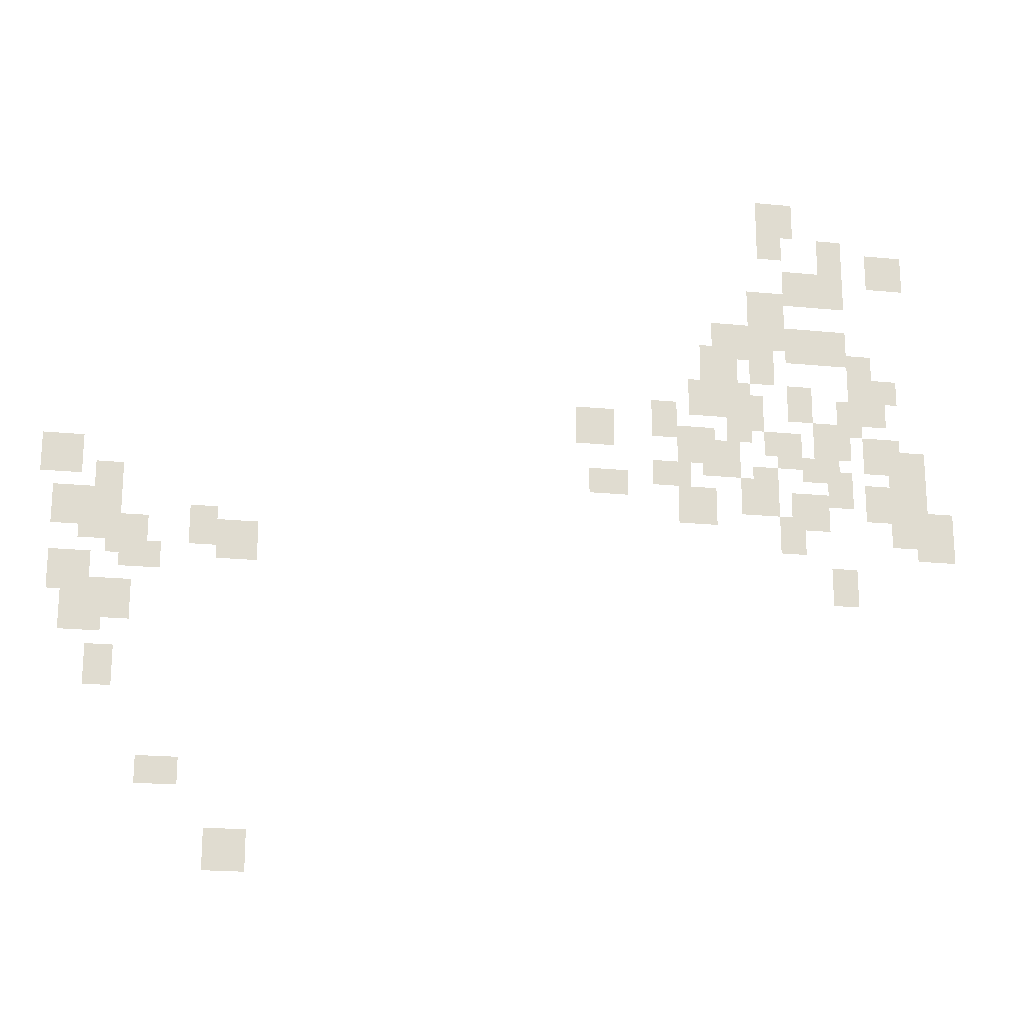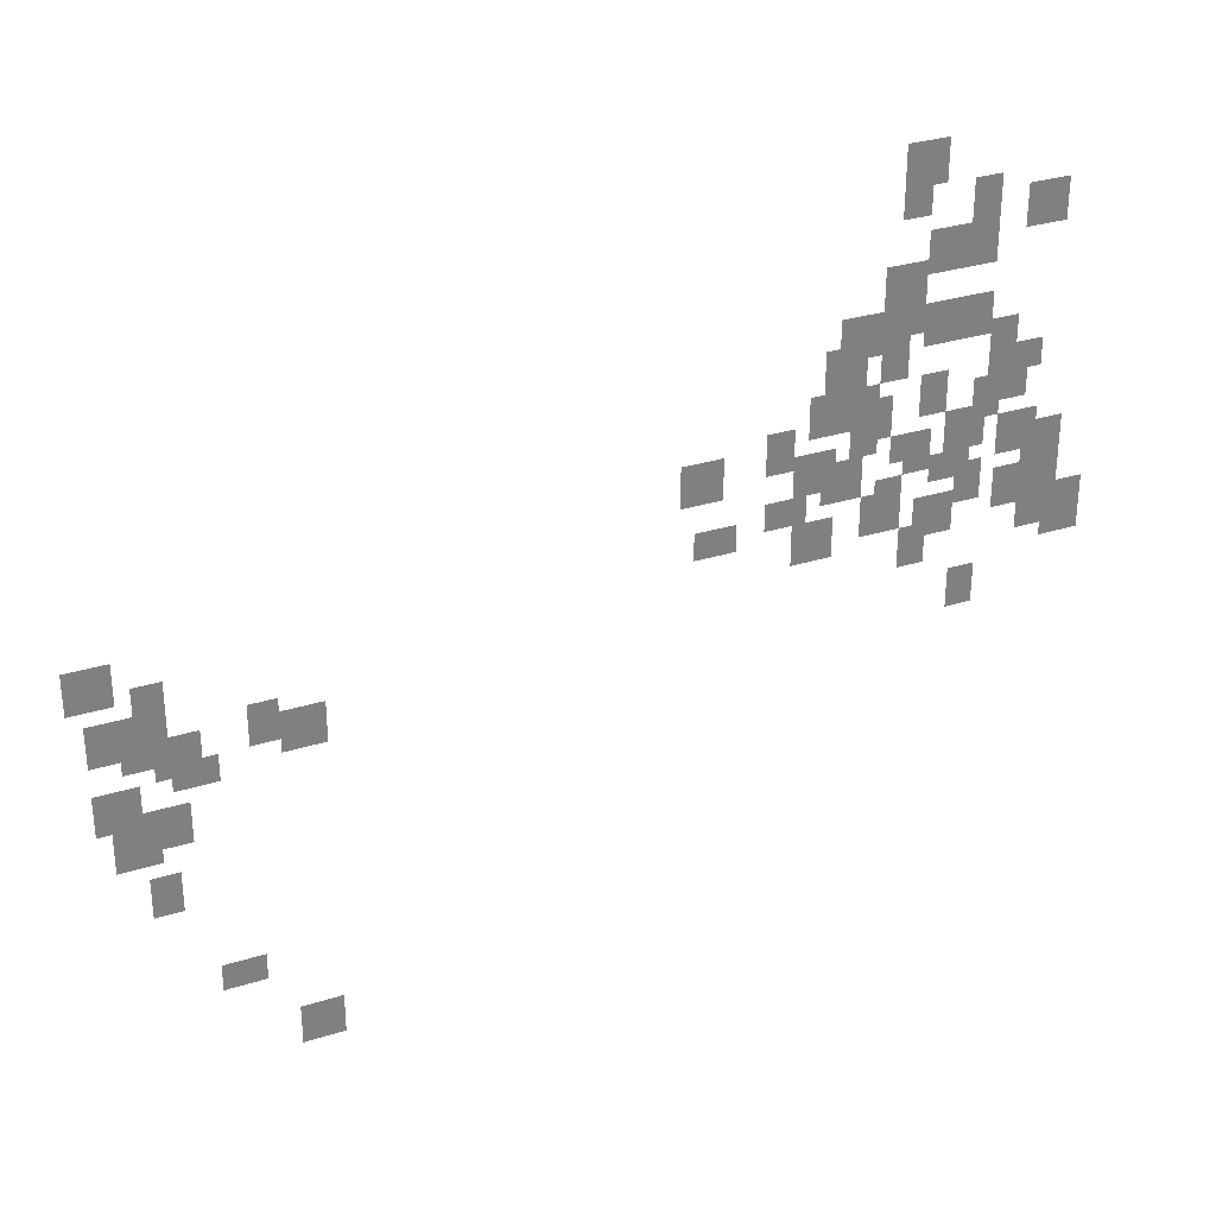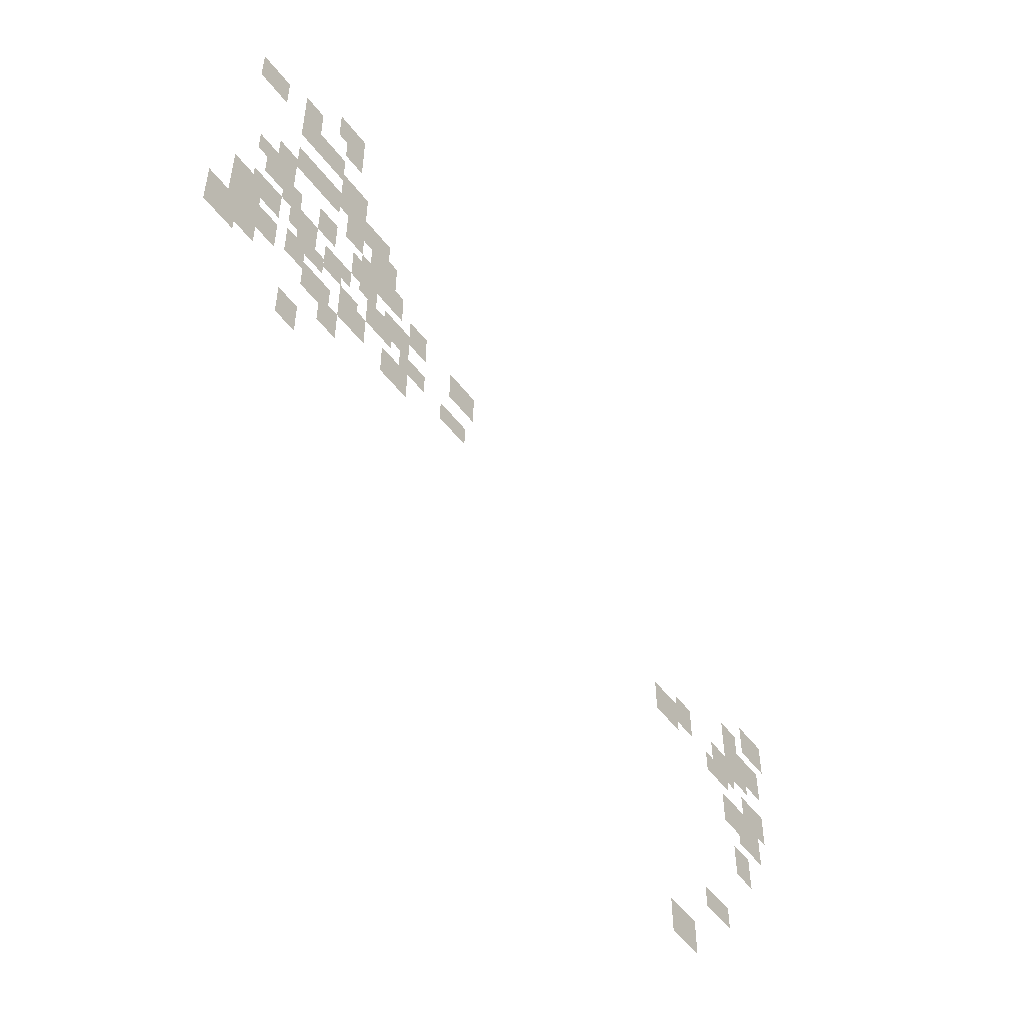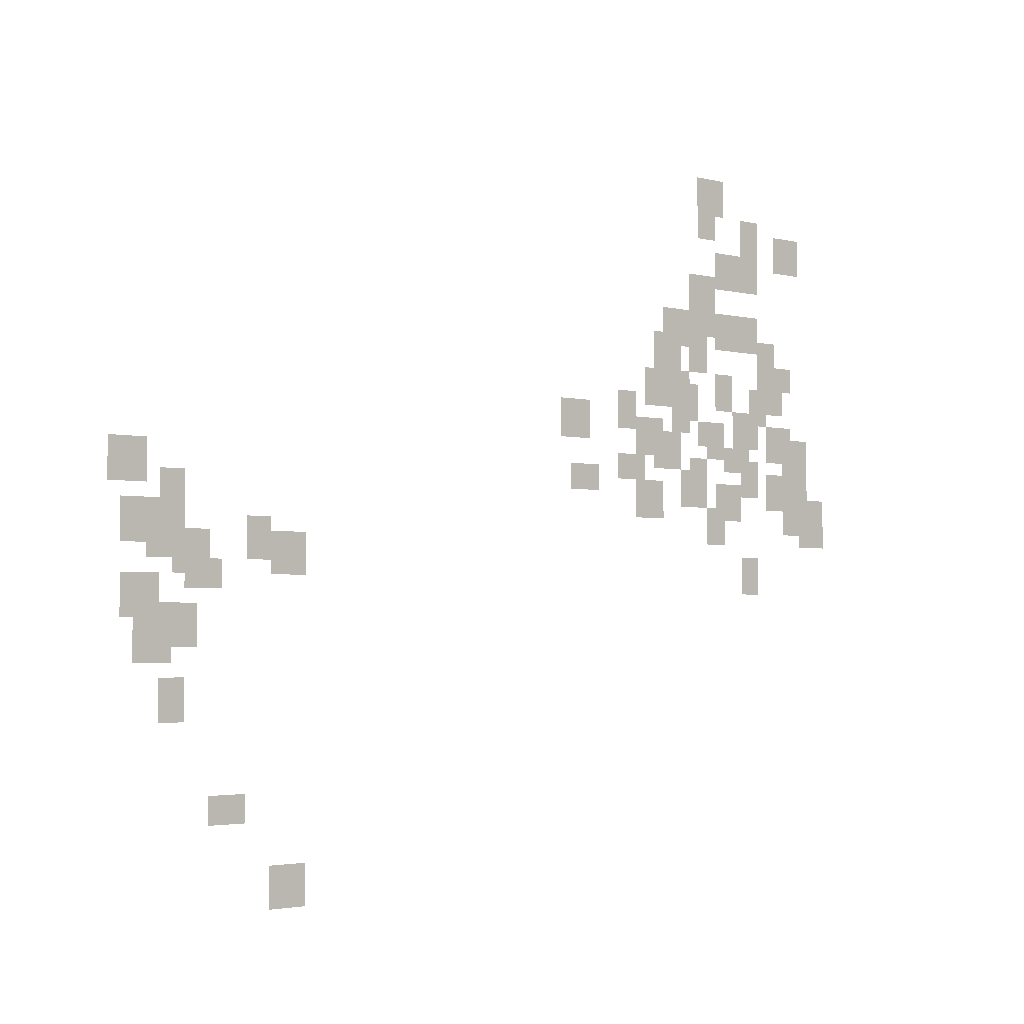
<metadata>
{"format":"obj","ext":"obj","renderer":"f3d","projection":"perspective","resolution":1024,"background":"white","views":[{"elev":-20.2,"azim":169.7,"up":"+Z"},{"elev":30.9,"azim":155.9,"up":"+Z"},{"elev":-52.6,"azim":-53.6,"up":"+Z"},{"elev":-2.8,"azim":139.2,"up":"+Z"}]}
</metadata>
<code>
g Grass_2_Cluster272
v -83.67 0 382.7
v -84.79 0 382.7
v -83.67 0 383.8
v -84.79 0 383.8
v -83.67 0 382
v -84.42 0 382
v -83.67 0 382.7
v -84.42 0 382.7
v -85.55 0 381.6
v -86.3 0 381.6
v -85.55 0 382.7
v -86.3 0 382.7
v -87.05 0 381.2
v -88.17 0 381.2
v -87.05 0 382.3
v -88.17 0 382.3
v -84.42 0 380.5
v -85.55 0 380.5
v -84.42 0 381.6
v -85.55 0 381.6
v -85.17 0 380.5
v -86.3 0 380.5
v -85.17 0 381.6
v -86.3 0 381.6
v -83.29 0 379.7
v -84.42 0 379.7
v -83.29 0 380.8
v -84.42 0 380.8
v -83.29 0 379
v -84.42 0 379
v -83.29 0 380.1
v -84.42 0 380.1
v -82.17 0 378.6
v -83.29 0 378.6
v -82.17 0 379.7
v -83.29 0 379.7
v -84.42 0 378.6
v -85.55 0 378.6
v -84.42 0 379.7
v -85.55 0 379.7
v -85.17 0 378.6
v -86.3 0 378.6
v -85.17 0 379.7
v -86.3 0 379.7
v -81.79 0 377.8
v -82.92 0 377.8
v -81.79 0 379
v -82.92 0 379
v -83.29 0 377.8
v -84.04 0 377.8
v -83.29 0 379
v -84.04 0 379
v -86.3 0 377.8
v -87.05 0 377.8
v -86.3 0 379
v -87.05 0 379
v -87.05 0 377.4
v -87.8 0 377.4
v -87.05 0 378.2
v -87.8 0 378.2
v -82.17 0 376.7
v -83.29 0 376.7
v -82.17 0 377.8
v -83.29 0 377.8
v -84.42 0 376.7
v -85.17 0 376.7
v -84.42 0 377.8
v -85.17 0 377.8
v -81.42 0 376.7
v -82.54 0 376.7
v -81.42 0 377.8
v -82.54 0 377.8
v -86.3 0 376.7
v -87.42 0 376.7
v -86.3 0 377.8
v -87.42 0 377.8
v -85.92 0 376.3
v -86.67 0 376.3
v -85.92 0 377.4
v -86.67 0 377.4
v -82.92 0 376.3
v -83.67 0 376.3
v -82.92 0 377.4
v -83.67 0 377.4
v -80.29 0 375.9
v -81.04 0 375.9
v -80.29 0 377.1
v -81.04 0 377.1
v -82.54 0 375.9
v -83.29 0 375.9
v -82.54 0 377.1
v -83.29 0 377.1
v -85.17 0 375.6
v -86.3 0 375.6
v -85.17 0 376.7
v -86.3 0 376.7
v -83.67 0 375.6
v -84.42 0 375.6
v -83.67 0 376.3
v -84.42 0 376.3
v -84.04 0 375.2
v -84.79 0 375.2
v -84.04 0 376.3
v -84.79 0 376.3
v -78.04 0 375.6
v -79.17 0 375.6
v -78.04 0 376.7
v -79.17 0 376.7
v -86.67 0 375.2
v -87.8 0 375.2
v -86.67 0 376.3
v -87.8 0 376.3
v -81.04 0 375.2
v -82.17 0 375.2
v -81.04 0 376.3
v -82.17 0 376.3
v -87.8 0 374.8
v -88.55 0 374.8
v -87.8 0 375.9
v -88.55 0 375.9
v -81.79 0 374.8
v -82.92 0 374.8
v -81.79 0 375.9
v -82.92 0 375.9
v -84.79 0 374.8
v -85.92 0 374.8
v -84.79 0 375.6
v -85.92 0 375.6
v -80.29 0 374.4
v -81.42 0 374.4
v -80.29 0 375.2
v -81.42 0 375.2
v -83.29 0 374.1
v -84.04 0 374.1
v -83.29 0 375.2
v -84.04 0 375.2
v -85.55 0 374.1
v -86.3 0 374.1
v -85.55 0 375.2
v -86.3 0 375.2
v -87.42 0 374.1
v -88.55 0 374.1
v -87.42 0 375.2
v -88.55 0 375.2
v -78.42 0 374.1
v -79.54 0 374.1
v -78.42 0 374.8
v -79.54 0 374.8
v -86.67 0 373.7
v -87.42 0 373.7
v -86.67 0 374.8
v -87.42 0 374.8
v -63.03 0 373.7
v -64.16 0 373.7
v -63.03 0 374.8
v -64.16 0 374.8
v -82.92 0 373.7
v -84.04 0 373.7
v -82.92 0 374.8
v -84.04 0 374.8
v -84.42 0 373.3
v -85.55 0 373.3
v -84.42 0 374.4
v -85.55 0 374.4
v -64.53 0 373.3
v -65.28 0 373.3
v -64.53 0 374.1
v -65.28 0 374.1
v -81.04 0 373.3
v -82.17 0 373.3
v -81.04 0 374.4
v -82.17 0 374.4
v -87.42 0 372.9
v -88.17 0 372.9
v -87.42 0 374.1
v -88.17 0 374.1
v -88.17 0 372.6
v -89.3 0 372.6
v -88.17 0 374.1
v -89.3 0 374.1
v -84.04 0 372.6
v -84.79 0 372.6
v -84.04 0 373.7
v -84.79 0 373.7
v -63.41 0 372.2
v -64.53 0 372.2
v -63.41 0 373.3
v -64.53 0 373.3
v -64.16 0 371.8
v -65.28 0 371.8
v -64.16 0 373.3
v -65.28 0 373.3
v -67.16 0 371.8
v -67.91 0 371.8
v -67.16 0 372.9
v -67.91 0 372.9
v -67.91 0 371.4
v -69.04 0 371.4
v -67.91 0 372.6
v -69.04 0 372.6
v -64.91 0 371.4
v -66.03 0 371.4
v -64.91 0 372.6
v -66.03 0 372.6
v -85.55 0 371.1
v -86.3 0 371.1
v -85.55 0 372.2
v -86.3 0 372.2
v -65.28 0 371.1
v -66.41 0 371.1
v -65.28 0 371.8
v -66.41 0 371.8
v -63.41 0 370.3
v -64.53 0 370.3
v -63.41 0 371.4
v -64.53 0 371.4
v -64.53 0 369.6
v -65.66 0 369.6
v -64.53 0 370.7
v -65.66 0 370.7
v -63.78 0 369.2
v -64.91 0 369.2
v -63.78 0 370.3
v -64.91 0 370.3
v -64.53 0 367.7
v -65.28 0 367.7
v -64.53 0 368.8
v -65.28 0 368.8
v -66.03 0 365.1
v -67.16 0 365.1
v -66.03 0 365.8
v -67.16 0 365.8
v -67.91 0 362.8
v -69.04 0 362.8
v -67.91 0 363.9
v -69.04 0 363.9
g Grass_2_Cluster272_0
f 2 3 1
f 2 4 3
f 6 7 5
f 6 8 7
f 10 11 9
f 10 12 11
f 14 15 13
f 14 16 15
f 18 19 17
f 18 20 19
f 22 23 21
f 22 24 23
f 26 27 25
f 26 28 27
f 30 31 29
f 30 32 31
f 34 35 33
f 34 36 35
f 38 39 37
f 38 40 39
f 42 43 41
f 42 44 43
f 46 47 45
f 46 48 47
f 50 51 49
f 50 52 51
f 54 55 53
f 54 56 55
f 58 59 57
f 58 60 59
f 62 63 61
f 62 64 63
f 66 67 65
f 66 68 67
f 70 71 69
f 70 72 71
f 74 75 73
f 74 76 75
f 78 79 77
f 78 80 79
f 82 83 81
f 82 84 83
f 86 87 85
f 86 88 87
f 90 91 89
f 90 92 91
f 94 95 93
f 94 96 95
f 98 99 97
f 98 100 99
f 102 103 101
f 102 104 103
f 106 107 105
f 106 108 107
f 110 111 109
f 110 112 111
f 114 115 113
f 114 116 115
f 118 119 117
f 118 120 119
f 122 123 121
f 122 124 123
f 126 127 125
f 126 128 127
f 130 131 129
f 130 132 131
f 134 135 133
f 134 136 135
f 138 139 137
f 138 140 139
f 142 143 141
f 142 144 143
f 146 147 145
f 146 148 147
f 150 151 149
f 150 152 151
f 154 155 153
f 154 156 155
f 158 159 157
f 158 160 159
f 162 163 161
f 162 164 163
f 166 167 165
f 166 168 167
f 170 171 169
f 170 172 171
f 174 175 173
f 174 176 175
f 178 179 177
f 178 180 179
f 182 183 181
f 182 184 183
f 186 187 185
f 186 188 187
f 190 191 189
f 190 192 191
f 194 195 193
f 194 196 195
f 198 199 197
f 198 200 199
f 202 203 201
f 202 204 203
f 206 207 205
f 206 208 207
f 210 211 209
f 210 212 211
f 214 215 213
f 214 216 215
f 218 219 217
f 218 220 219
f 222 223 221
f 222 224 223
f 226 227 225
f 226 228 227
f 230 231 229
f 230 232 231
f 234 235 233
f 234 236 235

</code>
